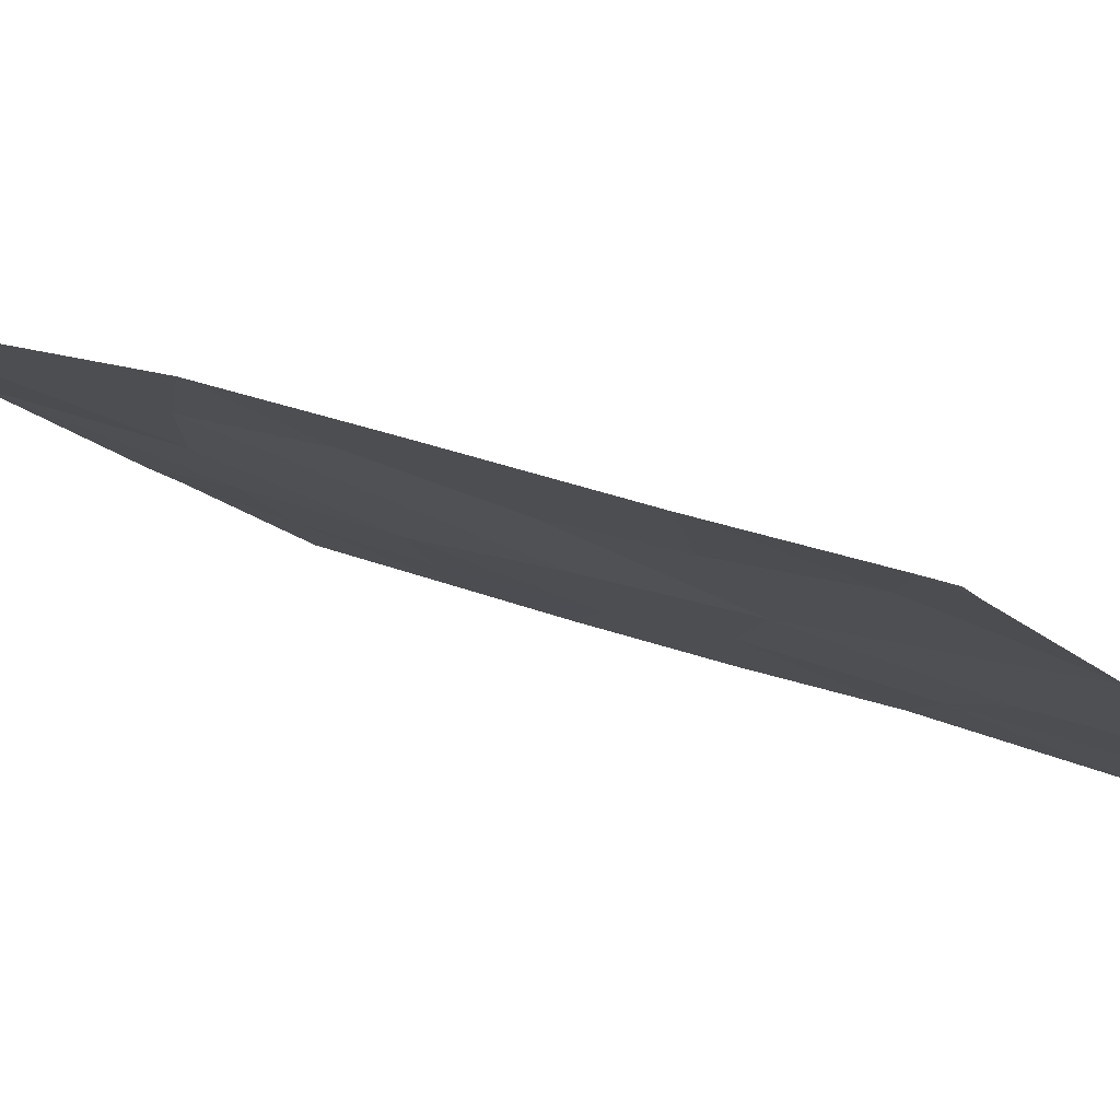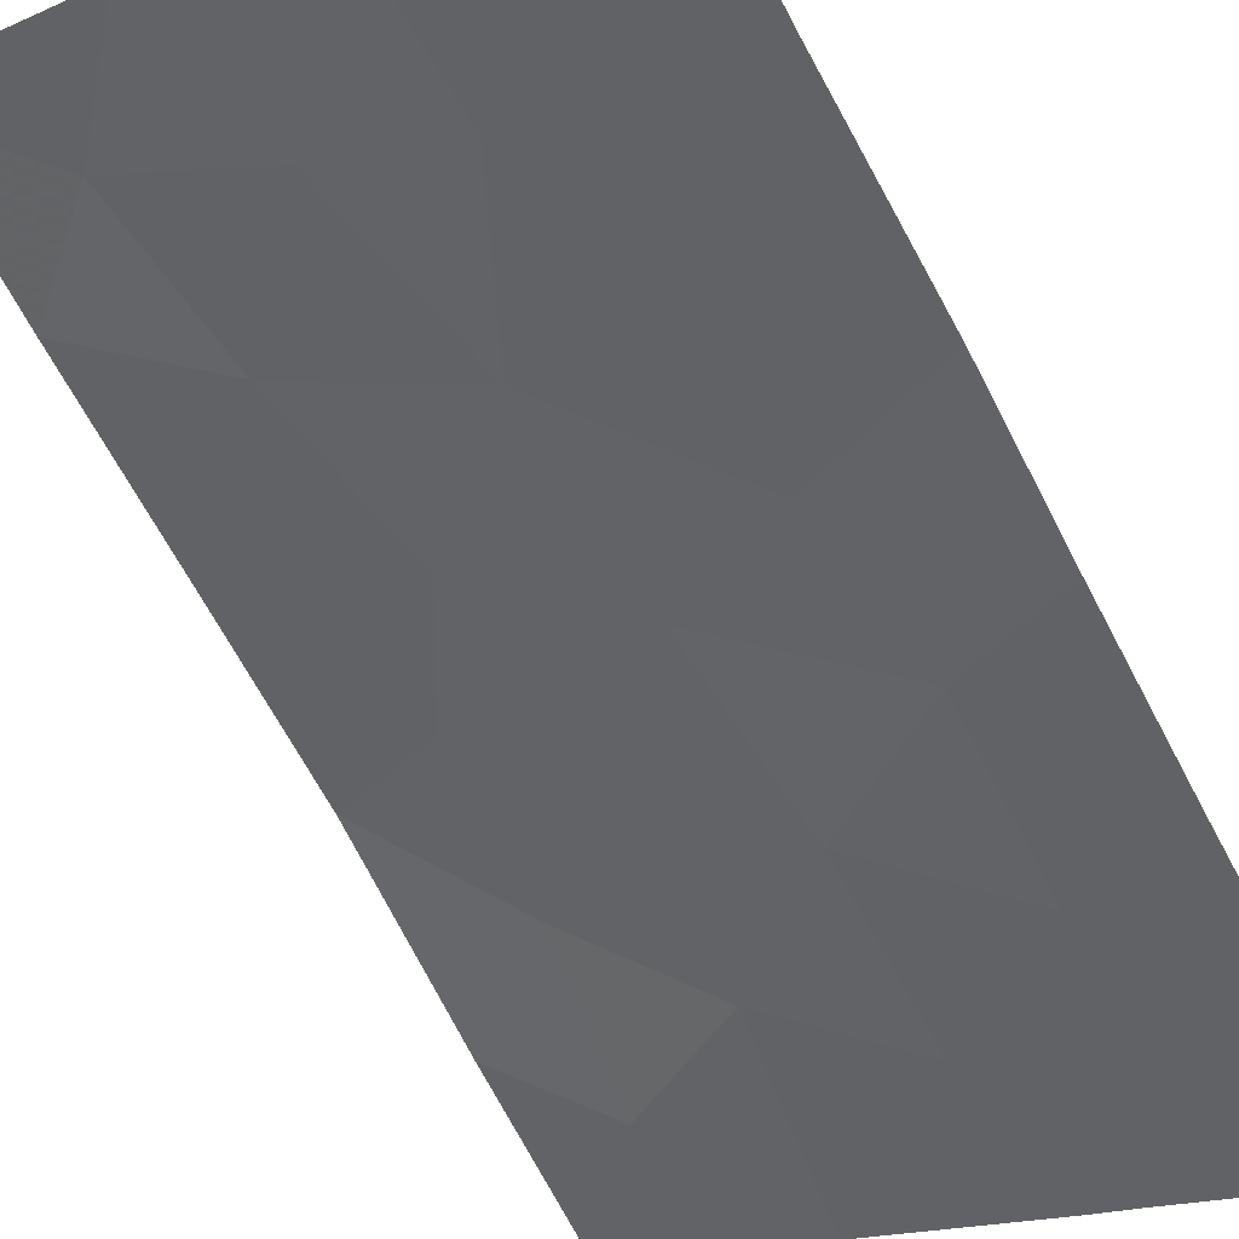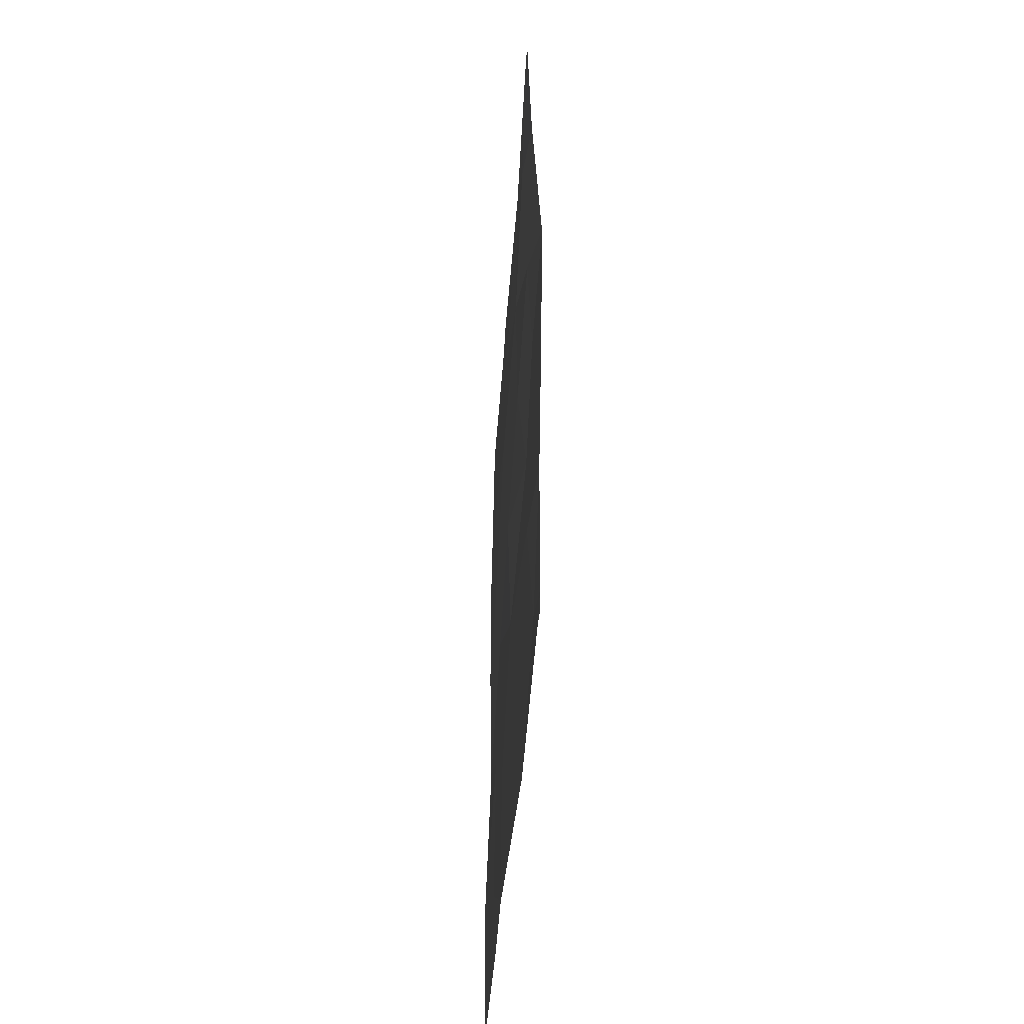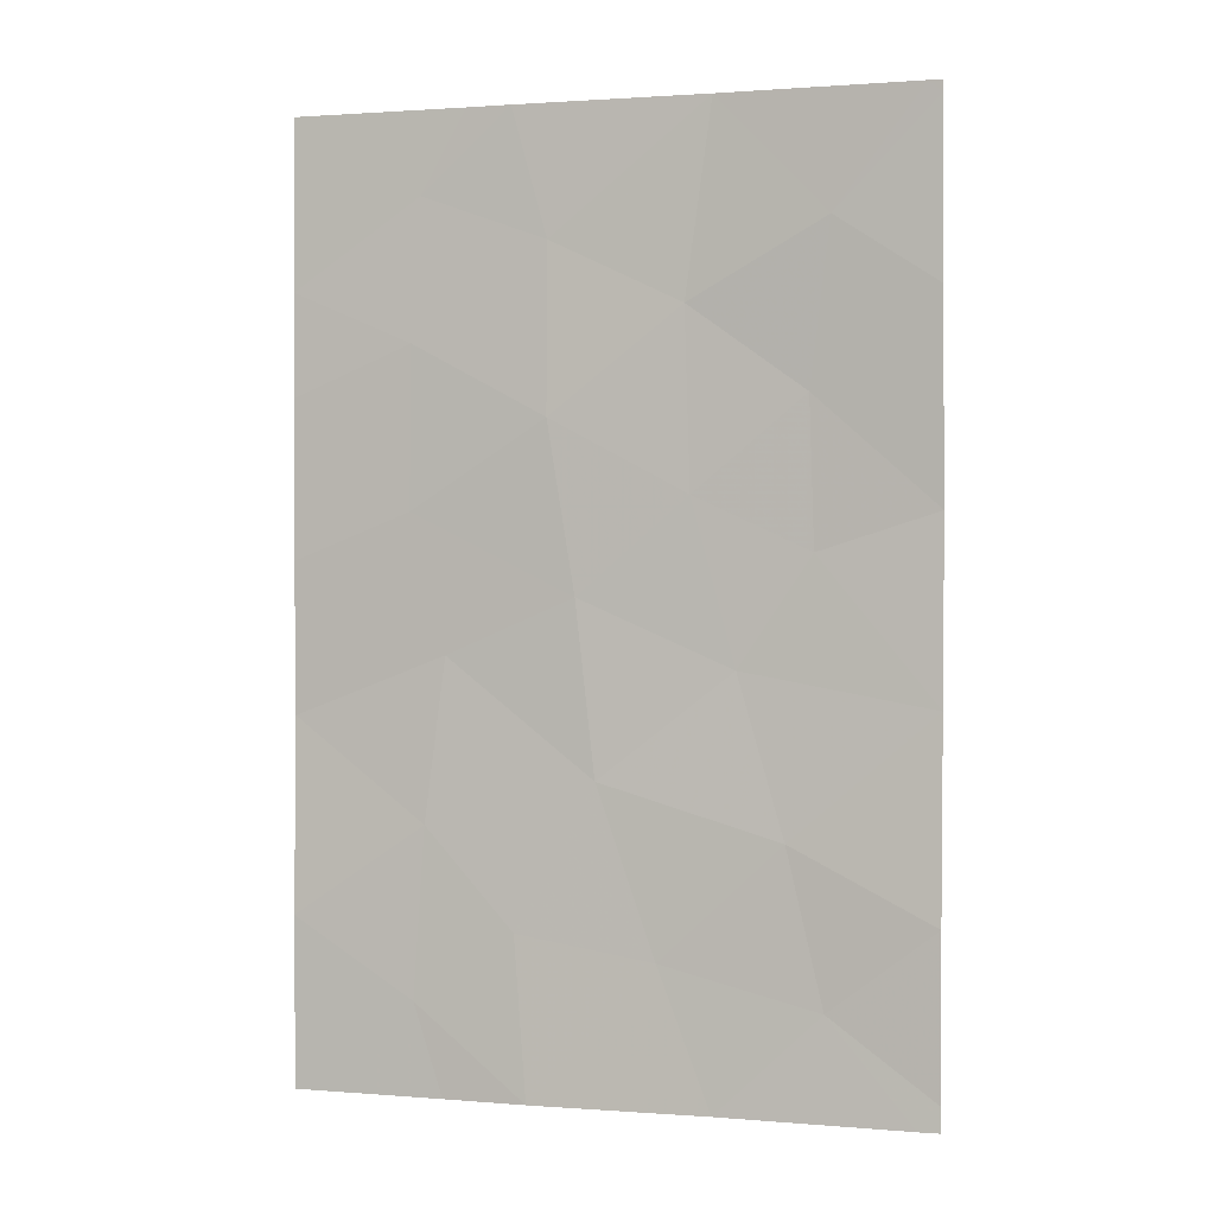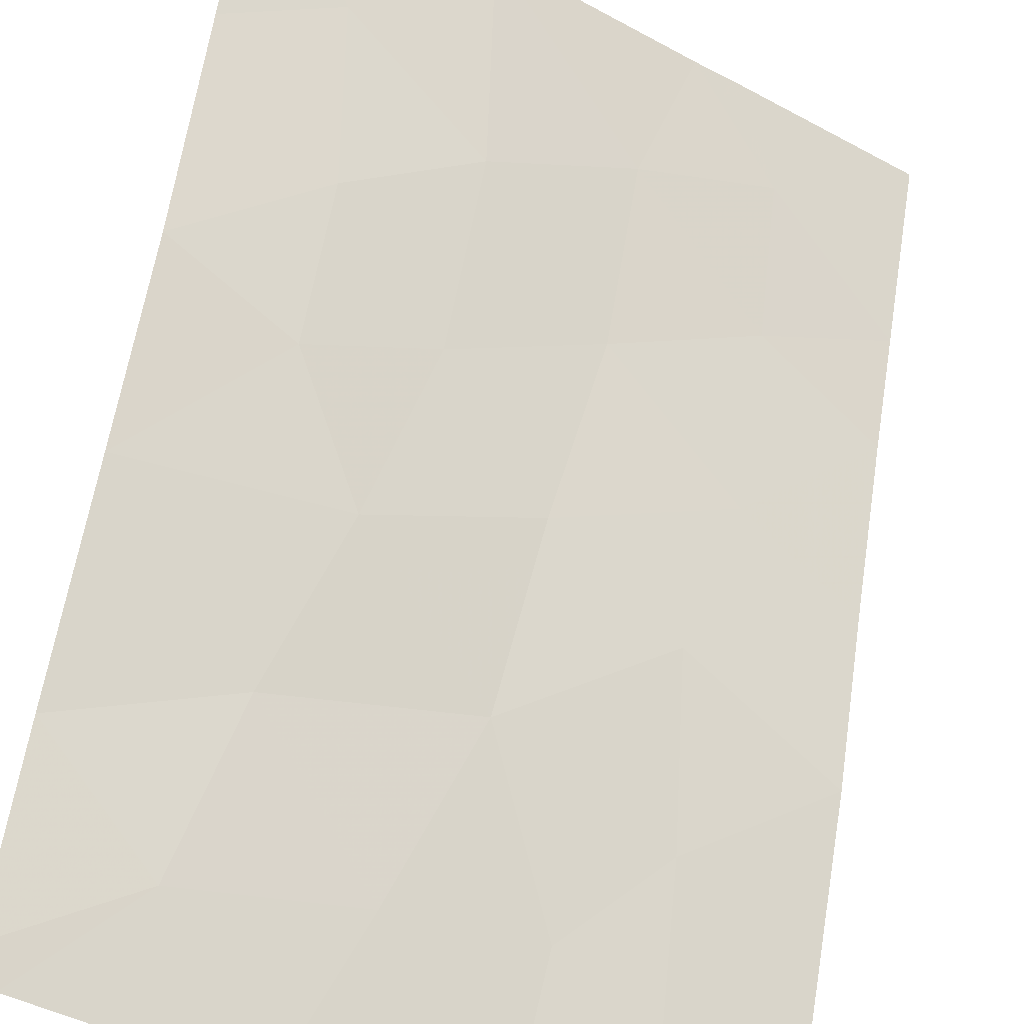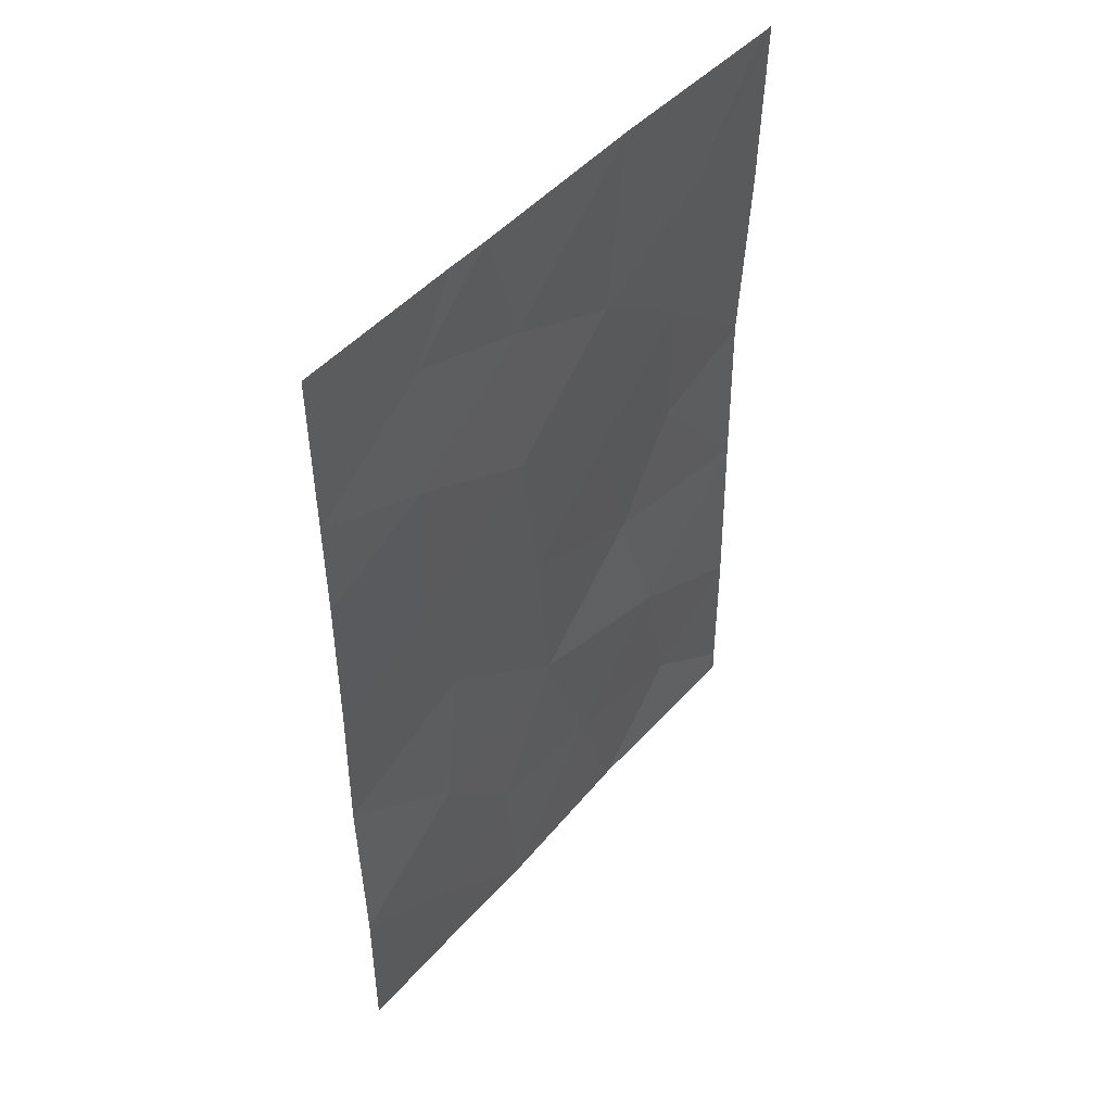
<metadata>
{"format":"obj","ext":"obj","renderer":"f3d","projection":"perspective","resolution":1024,"background":"white","views":[{"elev":19.7,"azim":128.4,"up":"+Y"},{"elev":-69.7,"azim":-152.0,"up":"+Y"},{"elev":-48.3,"azim":117.6,"up":"+Z"},{"elev":1.5,"azim":48.6,"up":"+Z"},{"elev":60.3,"azim":-171.2,"up":"+Y"},{"elev":47.6,"azim":-19.1,"up":"+Z"}]}
</metadata>
<code>
v -23.09 68.74 -50
v -25.64 67.13 -47.83
v -24 68.18 -50
v -24.32 67.97 -48.82
v -25.68 67.19 -45.36
v -24.2 68.06 -46.66
v -25.65 67.14 -50
v -24.26 68.06 -39.04
v -25.67 67.17 -40.15
v -24.33 67.97 -40.82
v -22.87 68.9 -39.62
v -20.21 70.7 -43.34
v -20.99 70.2 -44.73
v -18.91 71.48 -45.16
v -22.39 69.23 -46.08
v -23.77 68.38 -38
v -23.27 68.67 -38
v -18.89 71.43 -47.66
v -20.07 70.74 -48.72
v -25.68 67.19 -38
v -21.19 70.01 -50
v -21.76 69.64 -48.22
v -18.85 71.37 -38.14
v -18.85 71.36 -38
v -18.99 71.27 -38
v -19.1 71.28 -50
v -18.88 71.42 -49.69
v -18.88 71.42 -50
v -21.17 69.99 -38
v -21.45 69.81 -40.42
v -22.85 68.87 -41.74
v -25.66 67.16 -43.46
v -18.93 71.51 -42.86
v -23.99 68.22 -44.6
v -25.66 67.16 -41.46
v -24.36 67.96 -42.85
v -23.23 68.67 -47.93
v -20.45 70.48 -46.74
v -18.87 71.41 -40.29
v -20.22 70.63 -41.48
v -19.95 70.7 -39.45
v -21.41 69.86 -42.67
v -22.59 69.09 -43.88
f 5 2 6
f 3 4 7
f 10 11 8
f 13 12 42
f 14 13 38
f 13 15 38
f 3 1 4
f 17 16 8
f 37 4 1
f 9 8 20
f 1 21 22
f 14 33 12
f 23 24 25
f 26 27 19
f 19 21 26
f 28 27 26
f 27 18 19
f 23 25 41
f 25 29 41
f 42 30 31
f 12 40 42
f 37 22 15
f 31 11 10
f 15 13 43
f 35 32 36
f 33 39 40
f 33 40 12
f 31 36 43
f 39 41 40
f 6 37 15
f 29 17 11
f 11 30 29
f 31 30 11
f 6 15 34
f 17 8 11
f 9 35 10
f 21 19 22
f 42 40 30
f 5 6 34
f 32 5 34
f 4 2 7
f 8 9 10
f 43 13 42
f 6 4 37
f 4 6 2
f 38 15 22
f 18 14 38
f 19 38 22
f 38 19 18
f 8 16 20
f 37 1 22
f 14 12 13
f 41 39 23
f 41 29 30
f 43 42 31
f 35 36 10
f 10 36 31
f 41 30 40
f 34 36 32
f 43 36 34
f 15 43 34

</code>
